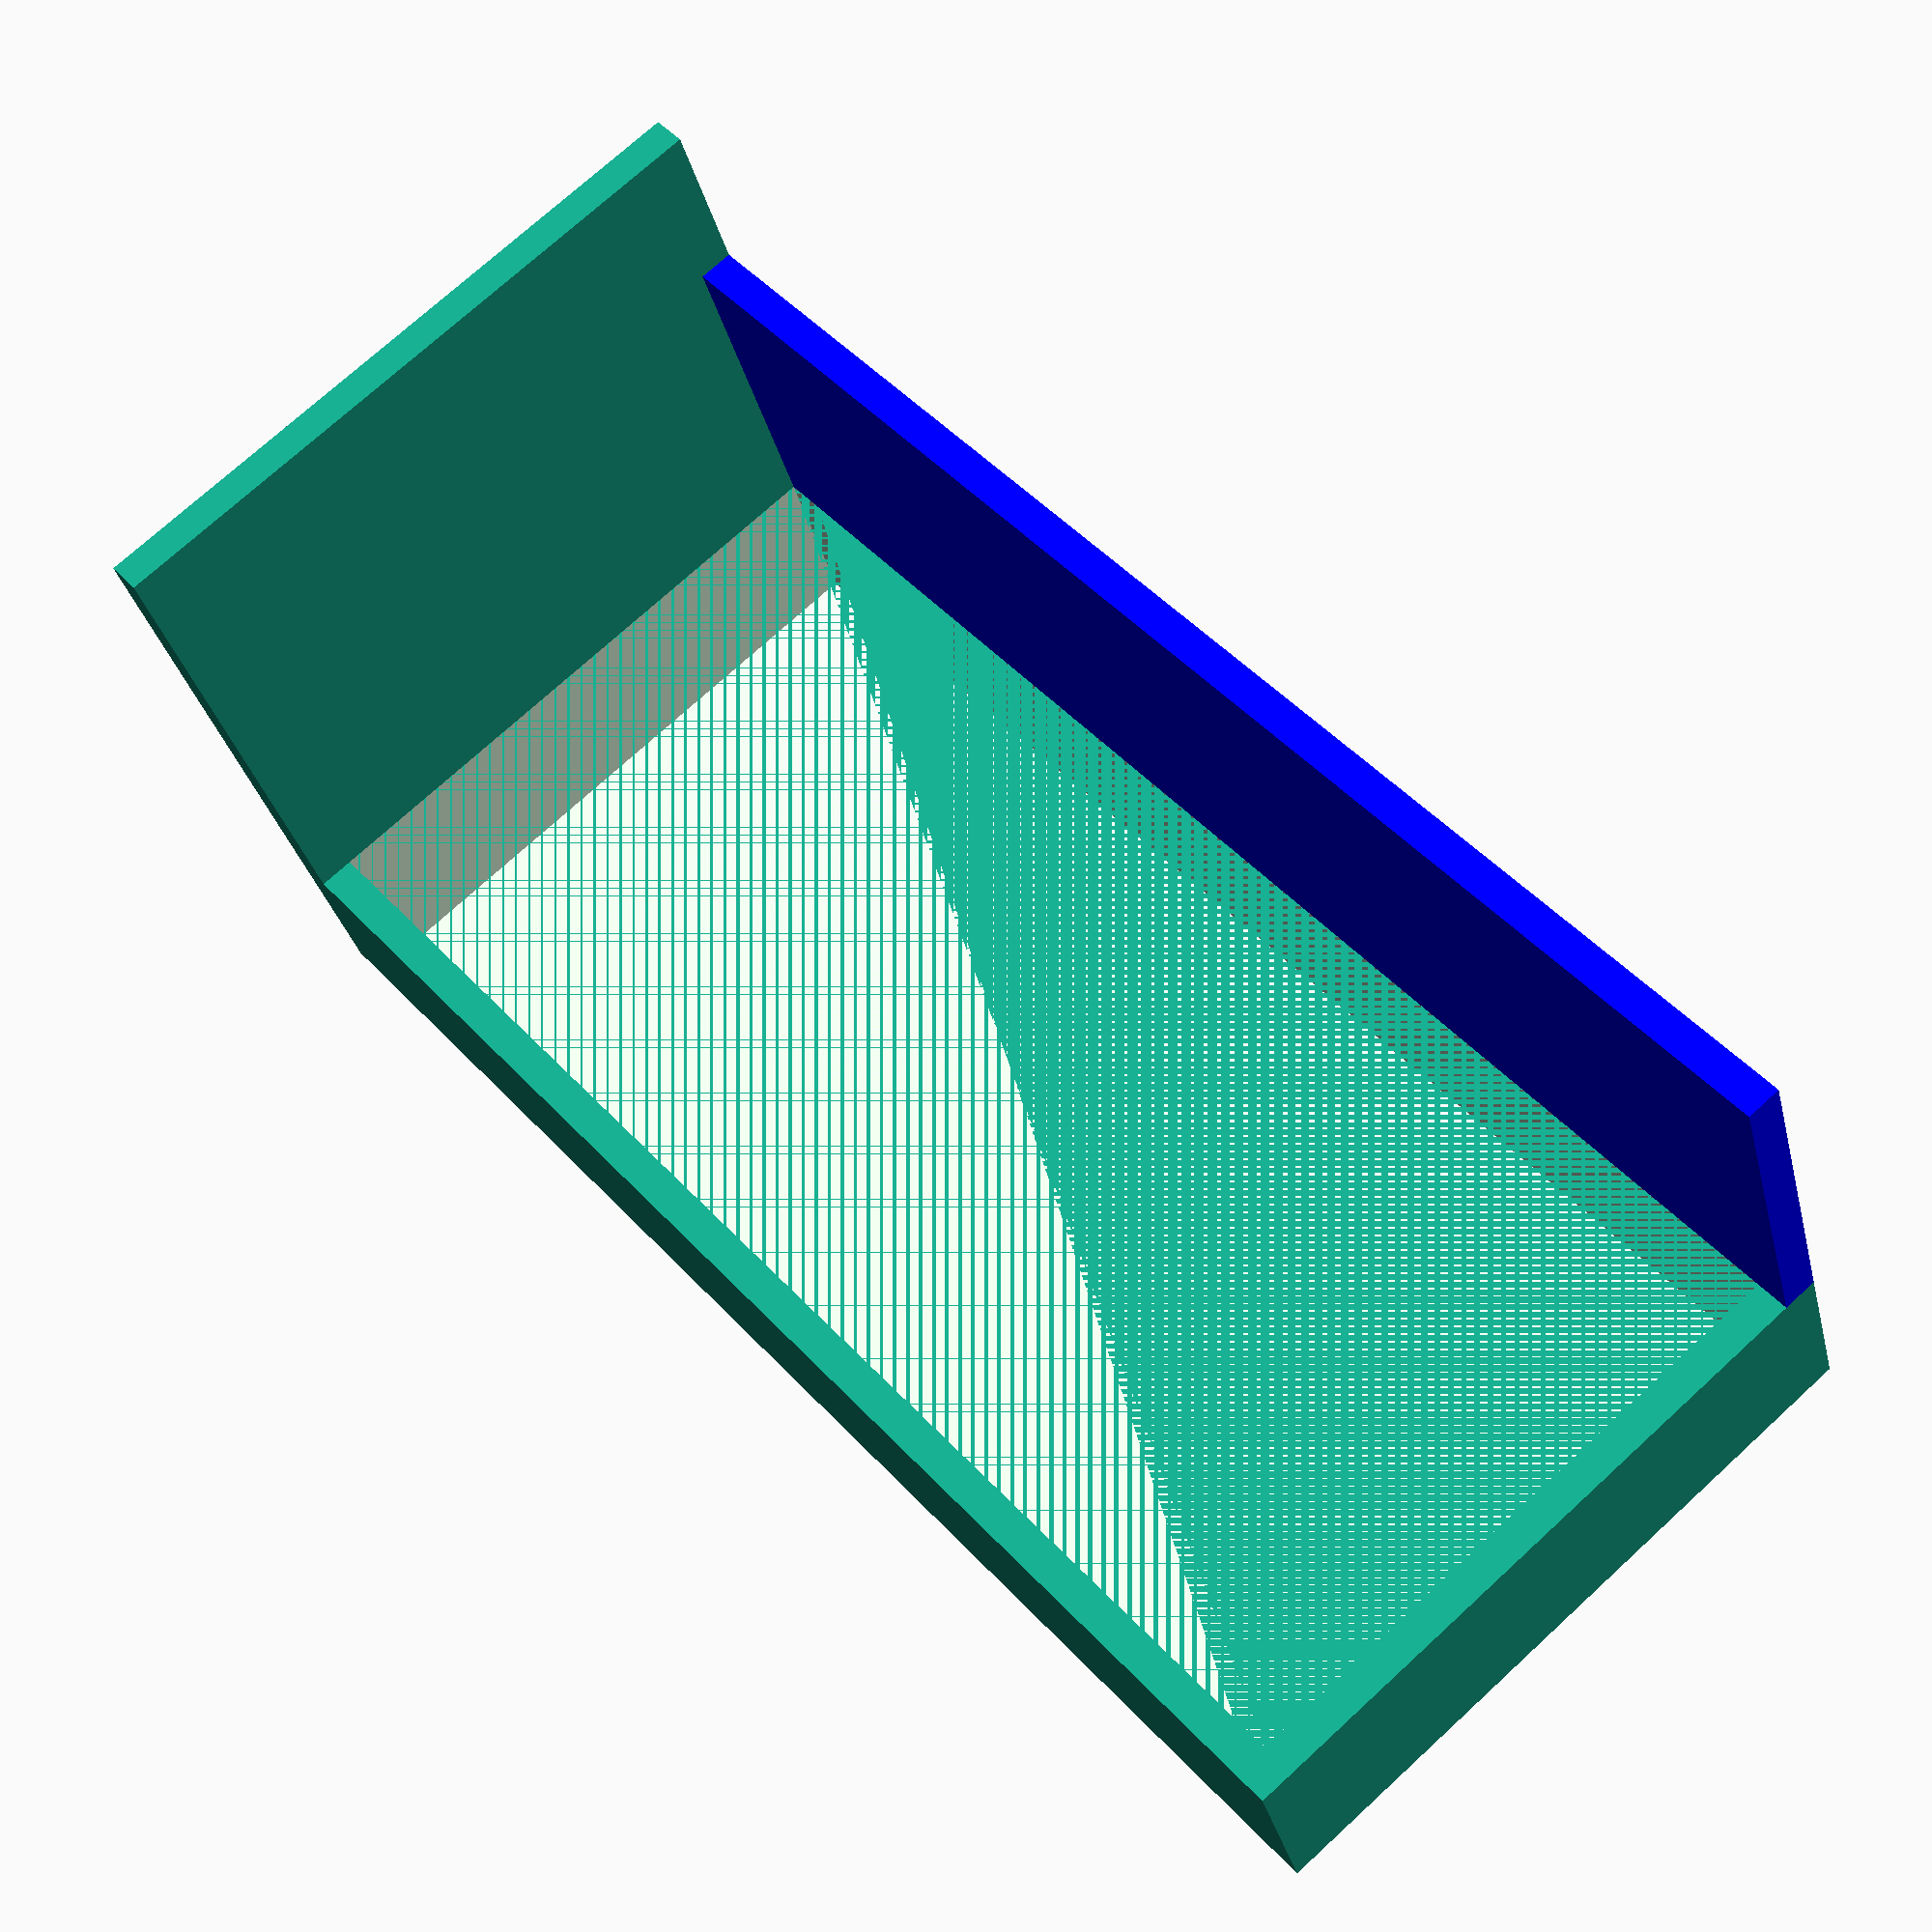
<openscad>
//General
$fn = 18;
tolerance = 0.5;
wall = 2;

w_chute_inner = 80;
depth_chute_inner = 35;
h_chute_inner = 10;

depth_chute_side_wall = depth_chute_inner+wall*2;
h_chute_side_wall = 30;

h_chute_main_wall = 20;

chuteBody();

module chuteBody(){
  // main body
  difference(){
    cube([w_chute_inner+wall*2, depth_chute_inner+wall*2, h_chute_inner]);
    translate([wall,wall,0])
    cube([w_chute_inner, depth_chute_inner, h_chute_inner]);
  }
  // side wall
  translate([0,0,h_chute_inner])
  cube([wall, depth_chute_side_wall, h_chute_side_wall]);
  // main wall
  color("blue")
  translate([0,depth_chute_inner+wall,h_chute_inner])
  cube([w_chute_inner+wall*2, wall, h_chute_main_wall]);
}

</openscad>
<views>
elev=211.8 azim=229.1 roll=166.8 proj=p view=wireframe
</views>
